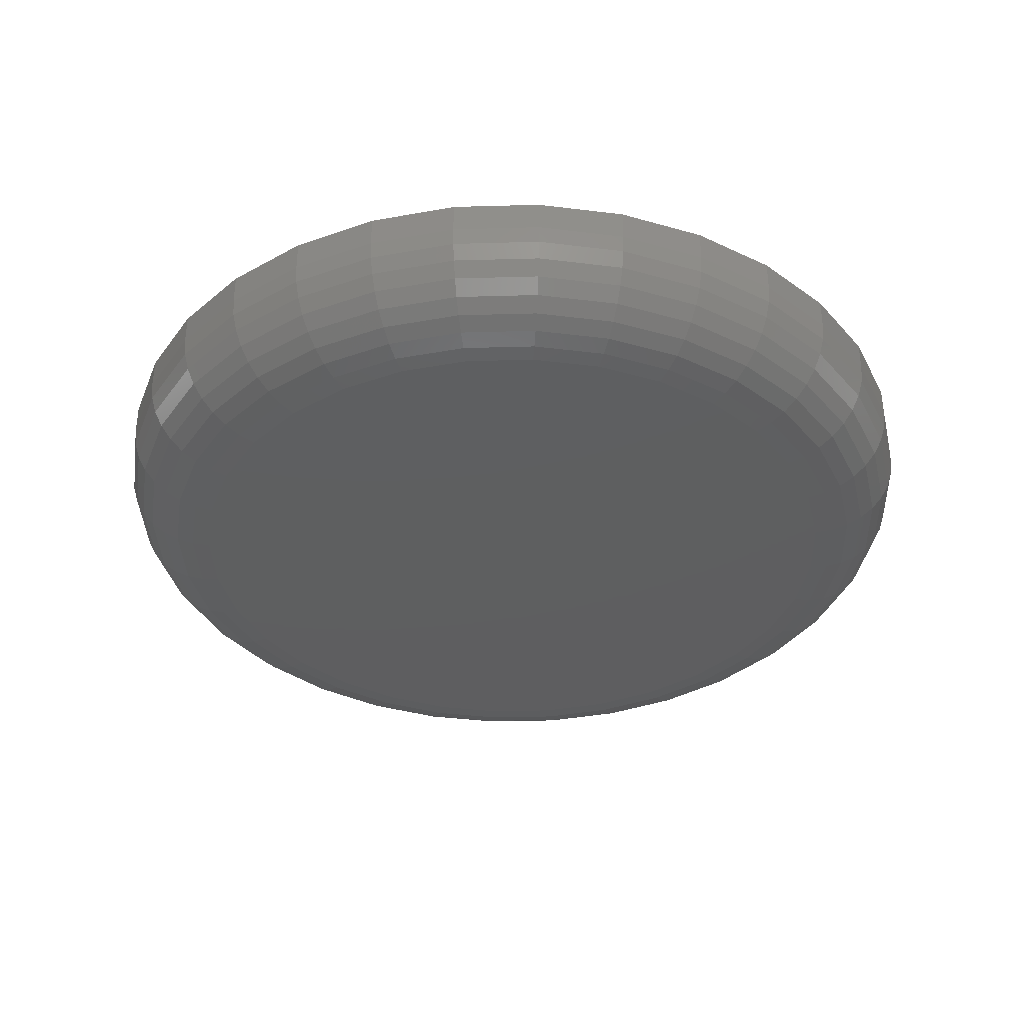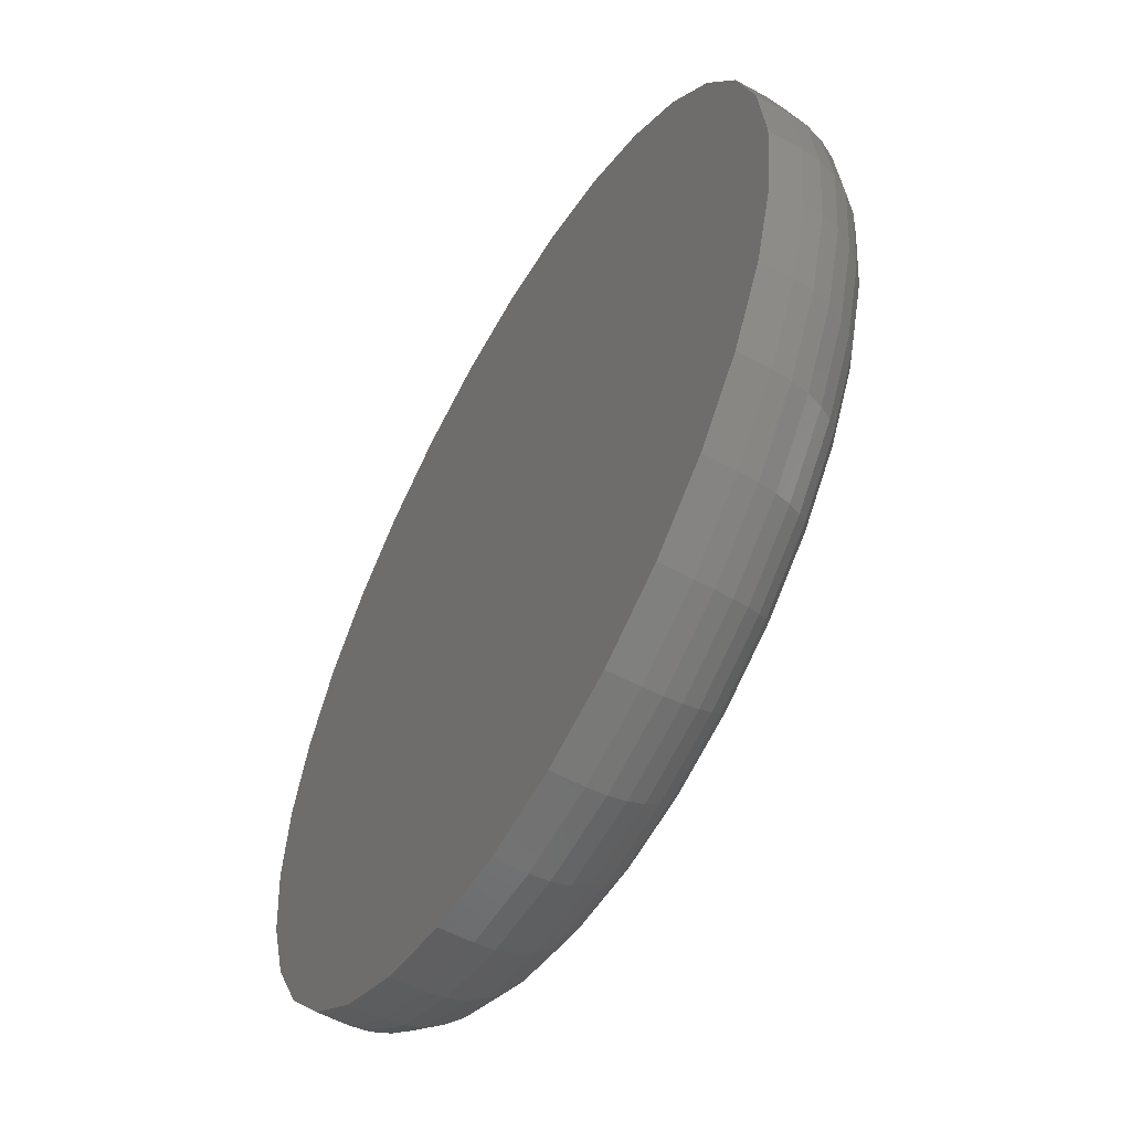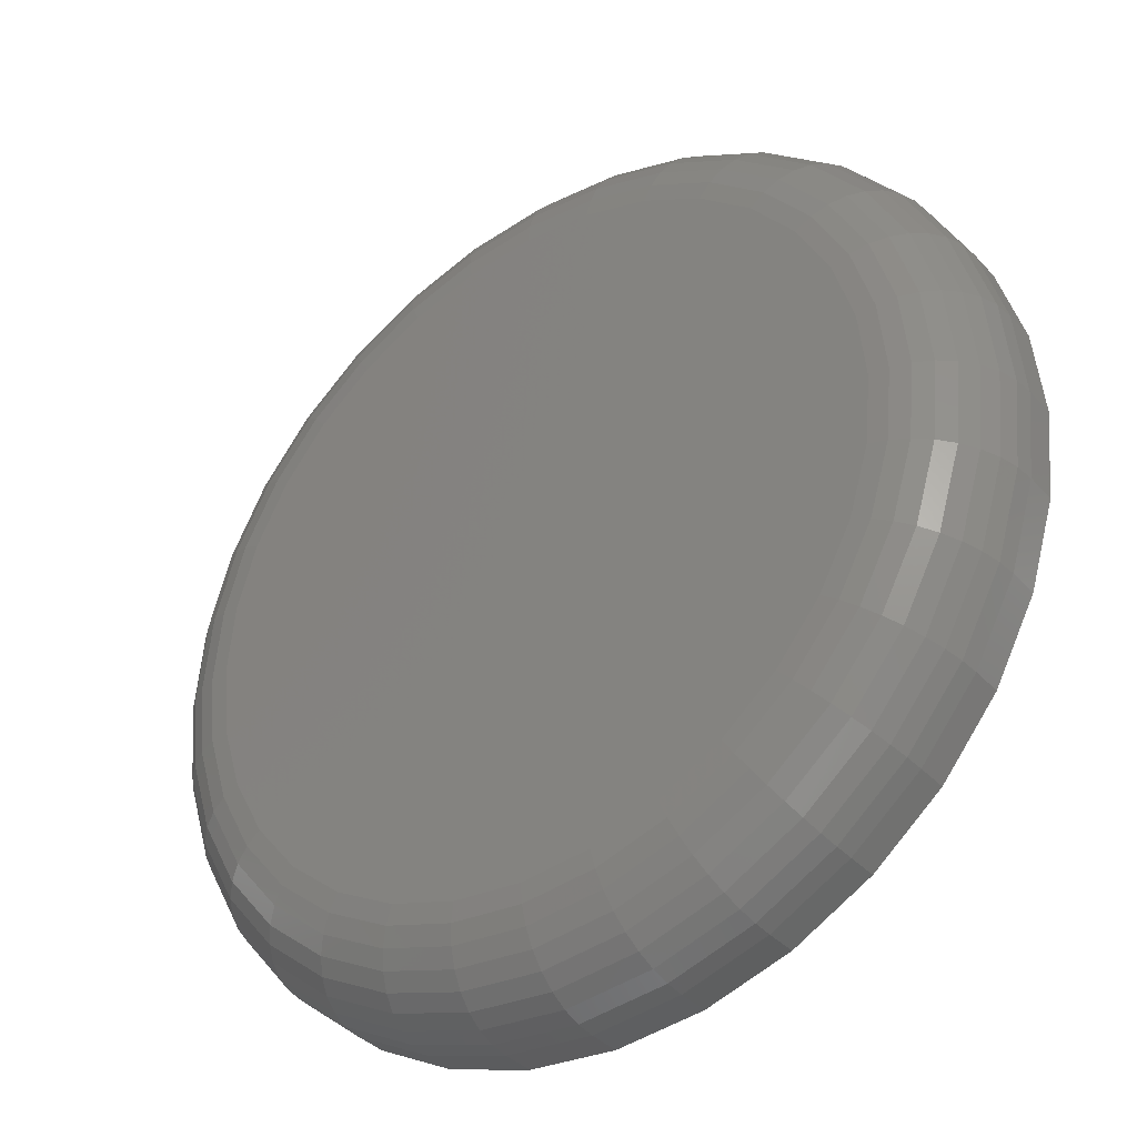
<metadata>
{"format":"stl","ext":"stl","renderer":"f3d","projection":"perspective","resolution":1024,"background":"white","views":[{"elev":-36.4,"azim":-127.3,"up":"+Z"},{"elev":-56.7,"azim":60.6,"up":"+Y"},{"elev":-36.9,"azim":-143.3,"up":"+Y"}]}
</metadata>
<code>
# stl→obj: 320 verts, 636 faces
v 0.2929 0.08898 0
v 0.3097 0.08733 0
v 0.2761 0.08733 0
v 0.26 0.08243 0
v 0.3259 0.08243 0
v 0.2451 0.07447 0
v 0.3408 0.07447 0
v 0.232 0.06376 0
v 0.3538 0.06376 0
v 0.3408 -0.06871 0
v 0.2451 -0.06871 0
v 0.3538 -0.05801 0
v 0.26 -0.07667 0
v 0.3259 -0.07667 0
v 0.2761 -0.08157 0
v 0.3097 -0.08157 0
v 0.2929 -0.08322 0
v 0.232 -0.05801 0
v 0.2213 -0.04496 0
v 0.3645 -0.04496 0
v 0.2134 -0.03007 0
v 0.3725 -0.03007 0
v 0.2085 -0.01392 0
v 0.3774 -0.01392 0
v 0.2068 0.002878 0
v 0.379 0.002878 0
v 0.2085 0.01968 0
v 0.3774 0.01968 0
v 0.2134 0.03583 0
v 0.3725 0.03583 0
v 0.2213 0.05071 0
v 0.3645 0.05071 0
v 0.4025 0.002878 0.02344
v 0.4025 0.002878 0.03125
v 0.4004 -0.01849 0.02344
v 0.4004 -0.01849 0.03125
v 0.3941 -0.03904 0.02344
v 0.3941 -0.03904 0.03125
v 0.384 -0.05798 0.02344
v 0.384 -0.05798 0.03125
v 0.3704 -0.07458 0.02344
v 0.3704 -0.07458 0.03125
v 0.3538 -0.0882 0.02344
v 0.3538 -0.0882 0.03125
v 0.3348 -0.09832 0.02344
v 0.3348 -0.09832 0.03125
v 0.3143 -0.1046 0.02344
v 0.3143 -0.1046 0.03125
v 0.2929 -0.1067 0.02344
v 0.2929 -0.1067 0.03125
v 0.2716 -0.1046 0.02344
v 0.2716 -0.1046 0.03125
v 0.251 -0.09832 0.02344
v 0.251 -0.09832 0.03125
v 0.2321 -0.0882 0.02344
v 0.2321 -0.0882 0.03125
v 0.2155 -0.07458 0.02344
v 0.2155 -0.07458 0.03125
v 0.2018 -0.05798 0.02344
v 0.2018 -0.05798 0.03125
v 0.1917 -0.03904 0.02344
v 0.1917 -0.03904 0.03125
v 0.1855 -0.01849 0.02344
v 0.1855 -0.01849 0.03125
v 0.1834 0.002878 0.02344
v 0.1834 0.002878 0.03125
v 0.1855 0.02425 0.02344
v 0.1855 0.02425 0.03125
v 0.1917 0.0448 0.02344
v 0.1917 0.0448 0.03125
v 0.2018 0.06374 0.02344
v 0.2018 0.06374 0.03125
v 0.2155 0.08033 0.02344
v 0.2155 0.08033 0.03125
v 0.2321 0.09396 0.02344
v 0.2321 0.09396 0.03125
v 0.251 0.1041 0.02344
v 0.251 0.1041 0.03125
v 0.2716 0.1103 0.02344
v 0.2716 0.1103 0.03125
v 0.2929 0.1124 0.02344
v 0.2929 0.1124 0.03125
v 0.3143 0.1103 0.02344
v 0.3143 0.1103 0.03125
v 0.3348 0.1041 0.02344
v 0.3348 0.1041 0.03125
v 0.3538 0.09396 0.02344
v 0.3538 0.09396 0.03125
v 0.3704 0.08033 0.02344
v 0.3704 0.08033 0.03125
v 0.384 0.06374 0.02344
v 0.384 0.06374 0.03125
v 0.3941 0.0448 0.02344
v 0.3941 0.0448 0.03125
v 0.4004 0.02425 0.02344
v 0.4004 0.02425 0.03125
v 0.1838 0.002878 0.01887
v 0.1859 0.02416 0.01887
v 0.1852 0.002878 0.01447
v 0.1872 0.0239 0.01447
v 0.1873 0.002878 0.01042
v 0.1894 0.02348 0.01042
v 0.1903 0.002878 0.006865
v 0.1922 0.02291 0.006865
v 0.1938 0.002878 0.00395
v 0.1957 0.02222 0.00395
v 0.1979 0.002878 0.001784
v 0.1997 0.02143 0.001784
v 0.2023 0.002878 0.0004503
v 0.204 0.02057 0.0004503
v 0.3999 0.02416 0.01887
v 0.402 0.002878 0.01887
v 0.3986 0.0239 0.01447
v 0.4007 0.002878 0.01447
v 0.3965 0.02348 0.01042
v 0.3985 0.002878 0.01042
v 0.3936 0.02291 0.006865
v 0.3956 0.002878 0.006865
v 0.3901 0.02222 0.00395
v 0.3921 0.002878 0.00395
v 0.3862 0.02143 0.001784
v 0.388 0.002878 0.001784
v 0.3819 0.02057 0.0004503
v 0.3836 0.002878 0.0004503
v 0.3937 0.04462 0.01887
v 0.3925 0.04411 0.01447
v 0.3905 0.04329 0.01042
v 0.3878 0.04217 0.006865
v 0.3845 0.04081 0.00395
v 0.3808 0.03926 0.001784
v 0.3767 0.03758 0.0004503
v 0.3836 0.06348 0.01887
v 0.3825 0.06274 0.01447
v 0.3807 0.06154 0.01042
v 0.3783 0.05992 0.006865
v 0.3753 0.05795 0.00395
v 0.372 0.0557 0.001784
v 0.3683 0.05325 0.0004503
v 0.3701 0.08002 0.01887
v 0.3691 0.07907 0.01447
v 0.3676 0.07754 0.01042
v 0.3655 0.07548 0.006865
v 0.363 0.07297 0.00395
v 0.3602 0.0701 0.001784
v 0.357 0.06699 0.0004503
v 0.3535 0.09358 0.01887
v 0.3528 0.09247 0.01447
v 0.3516 0.09067 0.01042
v 0.35 0.08825 0.006865
v 0.348 0.0853 0.00395
v 0.3457 0.08193 0.001784
v 0.3433 0.07827 0.0004503
v 0.3347 0.1037 0.01887
v 0.3342 0.1024 0.01447
v 0.3333 0.1004 0.01042
v 0.3322 0.09774 0.006865
v 0.3309 0.09446 0.00395
v 0.3293 0.09071 0.001784
v 0.3276 0.08665 0.0004503
v 0.3142 0.1099 0.01887
v 0.3139 0.1086 0.01447
v 0.3135 0.1064 0.01042
v 0.313 0.1036 0.006865
v 0.3123 0.1001 0.00395
v 0.3115 0.09612 0.001784
v 0.3106 0.09181 0.0004503
v 0.2929 0.112 0.01887
v 0.2929 0.1106 0.01447
v 0.2929 0.1085 0.01042
v 0.2929 0.1056 0.006865
v 0.2929 0.102 0.00395
v 0.2929 0.09795 0.001784
v 0.2929 0.09355 0.0004503
v 0.2716 0.1099 0.01887
v 0.2719 0.1086 0.01447
v 0.2723 0.1064 0.01042
v 0.2729 0.1036 0.006865
v 0.2736 0.1001 0.00395
v 0.2744 0.09612 0.001784
v 0.2752 0.09181 0.0004503
v 0.2512 0.1037 0.01887
v 0.2517 0.1024 0.01447
v 0.2525 0.1004 0.01042
v 0.2536 0.09774 0.006865
v 0.255 0.09446 0.00395
v 0.2565 0.09071 0.001784
v 0.2582 0.08665 0.0004503
v 0.2323 0.09358 0.01887
v 0.2331 0.09247 0.01447
v 0.2343 0.09067 0.01042
v 0.2359 0.08825 0.006865
v 0.2379 0.0853 0.00395
v 0.2401 0.08193 0.001784
v 0.2426 0.07827 0.0004503
v 0.2158 0.08002 0.01887
v 0.2167 0.07907 0.01447
v 0.2183 0.07754 0.01042
v 0.2203 0.07548 0.006865
v 0.2228 0.07297 0.00395
v 0.2257 0.0701 0.001784
v 0.2288 0.06699 0.0004503
v 0.2022 0.06348 0.01887
v 0.2033 0.06274 0.01447
v 0.2051 0.06154 0.01042
v 0.2076 0.05992 0.006865
v 0.2105 0.05795 0.00395
v 0.2139 0.0557 0.001784
v 0.2175 0.05325 0.0004503
v 0.1921 0.04462 0.01887
v 0.1934 0.04411 0.01447
v 0.1954 0.04329 0.01042
v 0.1981 0.04217 0.006865
v 0.2013 0.04081 0.00395
v 0.2051 0.03926 0.001784
v 0.2092 0.03758 0.0004503
v 0.3999 -0.0184 0.01887
v 0.3986 -0.01814 0.01447
v 0.3965 -0.01772 0.01042
v 0.3936 -0.01715 0.006865
v 0.3901 -0.01646 0.00395
v 0.3862 -0.01567 0.001784
v 0.3819 -0.01481 0.0004503
v 0.1859 -0.0184 0.01887
v 0.1872 -0.01814 0.01447
v 0.1894 -0.01772 0.01042
v 0.1922 -0.01715 0.006865
v 0.1957 -0.01646 0.00395
v 0.1997 -0.01567 0.001784
v 0.204 -0.01481 0.0004503
v 0.1921 -0.03887 0.01887
v 0.1934 -0.03836 0.01447
v 0.1954 -0.03753 0.01042
v 0.1981 -0.03641 0.006865
v 0.2013 -0.03505 0.00395
v 0.2051 -0.0335 0.001784
v 0.2092 -0.03182 0.0004503
v 0.2022 -0.05773 0.01887
v 0.2033 -0.05699 0.01447
v 0.2051 -0.05578 0.01042
v 0.2076 -0.05416 0.006865
v 0.2105 -0.05219 0.00395
v 0.2139 -0.04994 0.001784
v 0.2175 -0.0475 0.0004503
v 0.2158 -0.07426 0.01887
v 0.2167 -0.07332 0.01447
v 0.2183 -0.07178 0.01042
v 0.2203 -0.06972 0.006865
v 0.2228 -0.06721 0.00395
v 0.2257 -0.06435 0.001784
v 0.2288 -0.06124 0.0004503
v 0.2323 -0.08783 0.01887
v 0.2331 -0.08672 0.01447
v 0.2343 -0.08492 0.01042
v 0.2359 -0.08249 0.006865
v 0.2379 -0.07954 0.00395
v 0.2401 -0.07617 0.001784
v 0.2426 -0.07251 0.0004503
v 0.2512 -0.09791 0.01887
v 0.2517 -0.09667 0.01447
v 0.2525 -0.09467 0.01042
v 0.2536 -0.09198 0.006865
v 0.255 -0.0887 0.00395
v 0.2565 -0.08496 0.001784
v 0.2582 -0.08089 0.0004503
v 0.2716 -0.1041 0.01887
v 0.2719 -0.1028 0.01447
v 0.2723 -0.1007 0.01042
v 0.2729 -0.09782 0.006865
v 0.2736 -0.09434 0.00395
v 0.2744 -0.09037 0.001784
v 0.2752 -0.08605 0.0004503
v 0.2929 -0.1062 0.01887
v 0.2929 -0.1049 0.01447
v 0.2929 -0.1027 0.01042
v 0.2929 -0.0998 0.006865
v 0.2929 -0.09624 0.00395
v 0.2929 -0.09219 0.001784
v 0.2929 -0.0878 0.0004503
v 0.3142 -0.1041 0.01887
v 0.3139 -0.1028 0.01447
v 0.3135 -0.1007 0.01042
v 0.313 -0.09782 0.006865
v 0.3123 -0.09434 0.00395
v 0.3115 -0.09037 0.001784
v 0.3106 -0.08605 0.0004503
v 0.3347 -0.09791 0.01887
v 0.3342 -0.09667 0.01447
v 0.3333 -0.09467 0.01042
v 0.3322 -0.09198 0.006865
v 0.3309 -0.0887 0.00395
v 0.3293 -0.08496 0.001784
v 0.3276 -0.08089 0.0004503
v 0.3535 -0.08783 0.01887
v 0.3528 -0.08672 0.01447
v 0.3516 -0.08492 0.01042
v 0.35 -0.08249 0.006865
v 0.348 -0.07954 0.00395
v 0.3457 -0.07617 0.001784
v 0.3433 -0.07251 0.0004503
v 0.3701 -0.07426 0.01887
v 0.3691 -0.07332 0.01447
v 0.3676 -0.07178 0.01042
v 0.3655 -0.06972 0.006865
v 0.363 -0.06721 0.00395
v 0.3602 -0.06435 0.001784
v 0.357 -0.06124 0.0004503
v 0.3836 -0.05773 0.01887
v 0.3825 -0.05699 0.01447
v 0.3807 -0.05578 0.01042
v 0.3783 -0.05416 0.006865
v 0.3753 -0.05219 0.00395
v 0.372 -0.04994 0.001784
v 0.3683 -0.0475 0.0004503
v 0.3937 -0.03887 0.01887
v 0.3925 -0.03836 0.01447
v 0.3905 -0.03753 0.01042
v 0.3878 -0.03641 0.006865
v 0.3845 -0.03505 0.00395
v 0.3808 -0.0335 0.001784
v 0.3767 -0.03182 0.0004503
f 1 2 3
f 4 3 2
f 5 4 2
f 6 4 5
f 7 6 5
f 8 6 7
f 9 8 7
f 10 11 12
f 13 11 10
f 14 13 10
f 15 13 14
f 16 15 14
f 17 15 16
f 11 18 12
f 12 18 19
f 12 19 20
f 20 19 21
f 20 21 22
f 22 21 23
f 22 23 24
f 24 23 25
f 24 25 26
f 26 25 27
f 26 27 28
f 28 27 29
f 28 29 30
f 30 29 31
f 30 31 32
f 32 31 8
f 32 8 9
f 33 34 35
f 35 34 36
f 35 36 37
f 37 36 38
f 37 38 39
f 39 38 40
f 39 40 41
f 41 40 42
f 41 42 43
f 43 42 44
f 43 44 45
f 45 44 46
f 45 46 47
f 47 46 48
f 47 48 49
f 49 48 50
f 49 50 51
f 51 50 52
f 51 52 53
f 53 52 54
f 53 54 55
f 55 54 56
f 55 56 57
f 57 56 58
f 57 58 59
f 59 58 60
f 59 60 61
f 61 60 62
f 61 62 63
f 63 62 64
f 63 64 65
f 65 64 66
f 65 66 67
f 67 66 68
f 67 68 69
f 69 68 70
f 69 70 71
f 71 70 72
f 71 72 73
f 73 72 74
f 73 74 75
f 75 74 76
f 75 76 77
f 77 76 78
f 77 78 79
f 79 78 80
f 79 80 81
f 81 80 82
f 81 82 83
f 83 82 84
f 83 84 85
f 85 84 86
f 85 86 87
f 87 86 88
f 87 88 89
f 89 88 90
f 89 90 91
f 91 90 92
f 91 92 93
f 93 92 94
f 93 94 95
f 95 94 96
f 95 96 33
f 33 96 34
f 65 67 97
f 97 67 98
f 97 98 99
f 99 98 100
f 99 100 101
f 101 100 102
f 101 102 103
f 103 102 104
f 103 104 105
f 105 104 106
f 105 106 107
f 107 106 108
f 107 108 109
f 109 108 110
f 109 110 25
f 25 110 27
f 95 33 111
f 111 33 112
f 111 112 113
f 113 112 114
f 113 114 115
f 115 114 116
f 115 116 117
f 117 116 118
f 117 118 119
f 119 118 120
f 119 120 121
f 121 120 122
f 121 122 123
f 123 122 124
f 123 124 28
f 28 124 26
f 93 95 125
f 125 95 111
f 125 111 126
f 126 111 113
f 126 113 127
f 127 113 115
f 127 115 128
f 128 115 117
f 128 117 129
f 129 117 119
f 129 119 130
f 130 119 121
f 130 121 131
f 131 121 123
f 131 123 30
f 30 123 28
f 91 93 132
f 132 93 125
f 132 125 133
f 133 125 126
f 133 126 134
f 134 126 127
f 134 127 135
f 135 127 128
f 135 128 136
f 136 128 129
f 136 129 137
f 137 129 130
f 137 130 138
f 138 130 131
f 138 131 32
f 32 131 30
f 89 91 139
f 139 91 132
f 139 132 140
f 140 132 133
f 140 133 141
f 141 133 134
f 141 134 142
f 142 134 135
f 142 135 143
f 143 135 136
f 143 136 144
f 144 136 137
f 144 137 145
f 145 137 138
f 145 138 9
f 9 138 32
f 87 89 146
f 146 89 139
f 146 139 147
f 147 139 140
f 147 140 148
f 148 140 141
f 148 141 149
f 149 141 142
f 149 142 150
f 150 142 143
f 150 143 151
f 151 143 144
f 151 144 152
f 152 144 145
f 152 145 7
f 7 145 9
f 85 87 153
f 153 87 146
f 153 146 154
f 154 146 147
f 154 147 155
f 155 147 148
f 155 148 156
f 156 148 149
f 156 149 157
f 157 149 150
f 157 150 158
f 158 150 151
f 158 151 159
f 159 151 152
f 159 152 5
f 5 152 7
f 83 85 160
f 160 85 153
f 160 153 161
f 161 153 154
f 161 154 162
f 162 154 155
f 162 155 163
f 163 155 156
f 163 156 164
f 164 156 157
f 164 157 165
f 165 157 158
f 165 158 166
f 166 158 159
f 166 159 2
f 2 159 5
f 81 83 167
f 167 83 160
f 167 160 168
f 168 160 161
f 168 161 169
f 169 161 162
f 169 162 170
f 170 162 163
f 170 163 171
f 171 163 164
f 171 164 172
f 172 164 165
f 172 165 173
f 173 165 166
f 173 166 1
f 1 166 2
f 79 81 174
f 174 81 167
f 174 167 175
f 175 167 168
f 175 168 176
f 176 168 169
f 176 169 177
f 177 169 170
f 177 170 178
f 178 170 171
f 178 171 179
f 179 171 172
f 179 172 180
f 180 172 173
f 180 173 3
f 3 173 1
f 77 79 181
f 181 79 174
f 181 174 182
f 182 174 175
f 182 175 183
f 183 175 176
f 183 176 184
f 184 176 177
f 184 177 185
f 185 177 178
f 185 178 186
f 186 178 179
f 186 179 187
f 187 179 180
f 187 180 4
f 4 180 3
f 75 77 188
f 188 77 181
f 188 181 189
f 189 181 182
f 189 182 190
f 190 182 183
f 190 183 191
f 191 183 184
f 191 184 192
f 192 184 185
f 192 185 193
f 193 185 186
f 193 186 194
f 194 186 187
f 194 187 6
f 6 187 4
f 73 75 195
f 195 75 188
f 195 188 196
f 196 188 189
f 196 189 197
f 197 189 190
f 197 190 198
f 198 190 191
f 198 191 199
f 199 191 192
f 199 192 200
f 200 192 193
f 200 193 201
f 201 193 194
f 201 194 8
f 8 194 6
f 71 73 202
f 202 73 195
f 202 195 203
f 203 195 196
f 203 196 204
f 204 196 197
f 204 197 205
f 205 197 198
f 205 198 206
f 206 198 199
f 206 199 207
f 207 199 200
f 207 200 208
f 208 200 201
f 208 201 31
f 31 201 8
f 69 71 209
f 209 71 202
f 209 202 210
f 210 202 203
f 210 203 211
f 211 203 204
f 211 204 212
f 212 204 205
f 212 205 213
f 213 205 206
f 213 206 214
f 214 206 207
f 214 207 215
f 215 207 208
f 215 208 29
f 29 208 31
f 67 69 98
f 98 69 209
f 98 209 100
f 100 209 210
f 100 210 102
f 102 210 211
f 102 211 104
f 104 211 212
f 104 212 106
f 106 212 213
f 106 213 108
f 108 213 214
f 108 214 110
f 110 214 215
f 110 215 27
f 27 215 29
f 33 35 112
f 112 35 216
f 112 216 114
f 114 216 217
f 114 217 116
f 116 217 218
f 116 218 118
f 118 218 219
f 118 219 120
f 120 219 220
f 120 220 122
f 122 220 221
f 122 221 124
f 124 221 222
f 124 222 26
f 26 222 24
f 63 65 223
f 223 65 97
f 223 97 224
f 224 97 99
f 224 99 225
f 225 99 101
f 225 101 226
f 226 101 103
f 226 103 227
f 227 103 105
f 227 105 228
f 228 105 107
f 228 107 229
f 229 107 109
f 229 109 23
f 23 109 25
f 61 63 230
f 230 63 223
f 230 223 231
f 231 223 224
f 231 224 232
f 232 224 225
f 232 225 233
f 233 225 226
f 233 226 234
f 234 226 227
f 234 227 235
f 235 227 228
f 235 228 236
f 236 228 229
f 236 229 21
f 21 229 23
f 59 61 237
f 237 61 230
f 237 230 238
f 238 230 231
f 238 231 239
f 239 231 232
f 239 232 240
f 240 232 233
f 240 233 241
f 241 233 234
f 241 234 242
f 242 234 235
f 242 235 243
f 243 235 236
f 243 236 19
f 19 236 21
f 57 59 244
f 244 59 237
f 244 237 245
f 245 237 238
f 245 238 246
f 246 238 239
f 246 239 247
f 247 239 240
f 247 240 248
f 248 240 241
f 248 241 249
f 249 241 242
f 249 242 250
f 250 242 243
f 250 243 18
f 18 243 19
f 55 57 251
f 251 57 244
f 251 244 252
f 252 244 245
f 252 245 253
f 253 245 246
f 253 246 254
f 254 246 247
f 254 247 255
f 255 247 248
f 255 248 256
f 256 248 249
f 256 249 257
f 257 249 250
f 257 250 11
f 11 250 18
f 53 55 258
f 258 55 251
f 258 251 259
f 259 251 252
f 259 252 260
f 260 252 253
f 260 253 261
f 261 253 254
f 261 254 262
f 262 254 255
f 262 255 263
f 263 255 256
f 263 256 264
f 264 256 257
f 264 257 13
f 13 257 11
f 51 53 265
f 265 53 258
f 265 258 266
f 266 258 259
f 266 259 267
f 267 259 260
f 267 260 268
f 268 260 261
f 268 261 269
f 269 261 262
f 269 262 270
f 270 262 263
f 270 263 271
f 271 263 264
f 271 264 15
f 15 264 13
f 49 51 272
f 272 51 265
f 272 265 273
f 273 265 266
f 273 266 274
f 274 266 267
f 274 267 275
f 275 267 268
f 275 268 276
f 276 268 269
f 276 269 277
f 277 269 270
f 277 270 278
f 278 270 271
f 278 271 17
f 17 271 15
f 47 49 279
f 279 49 272
f 279 272 280
f 280 272 273
f 280 273 281
f 281 273 274
f 281 274 282
f 282 274 275
f 282 275 283
f 283 275 276
f 283 276 284
f 284 276 277
f 284 277 285
f 285 277 278
f 285 278 16
f 16 278 17
f 45 47 286
f 286 47 279
f 286 279 287
f 287 279 280
f 287 280 288
f 288 280 281
f 288 281 289
f 289 281 282
f 289 282 290
f 290 282 283
f 290 283 291
f 291 283 284
f 291 284 292
f 292 284 285
f 292 285 14
f 14 285 16
f 43 45 293
f 293 45 286
f 293 286 294
f 294 286 287
f 294 287 295
f 295 287 288
f 295 288 296
f 296 288 289
f 296 289 297
f 297 289 290
f 297 290 298
f 298 290 291
f 298 291 299
f 299 291 292
f 299 292 10
f 10 292 14
f 41 43 300
f 300 43 293
f 300 293 301
f 301 293 294
f 301 294 302
f 302 294 295
f 302 295 303
f 303 295 296
f 303 296 304
f 304 296 297
f 304 297 305
f 305 297 298
f 305 298 306
f 306 298 299
f 306 299 12
f 12 299 10
f 39 41 307
f 307 41 300
f 307 300 308
f 308 300 301
f 308 301 309
f 309 301 302
f 309 302 310
f 310 302 303
f 310 303 311
f 311 303 304
f 311 304 312
f 312 304 305
f 312 305 313
f 313 305 306
f 313 306 20
f 20 306 12
f 37 39 314
f 314 39 307
f 314 307 315
f 315 307 308
f 315 308 316
f 316 308 309
f 316 309 317
f 317 309 310
f 317 310 318
f 318 310 311
f 318 311 319
f 319 311 312
f 319 312 320
f 320 312 313
f 320 313 22
f 22 313 20
f 35 37 216
f 216 37 314
f 216 314 217
f 217 314 315
f 217 315 218
f 218 315 316
f 218 316 219
f 219 316 317
f 219 317 220
f 220 317 318
f 220 318 221
f 221 318 319
f 221 319 222
f 222 319 320
f 222 320 24
f 24 320 22
f 80 84 82
f 84 80 78
f 84 78 86
f 86 78 76
f 86 76 88
f 44 54 46
f 46 54 52
f 46 52 48
f 48 52 50
f 88 76 90
f 90 76 74
f 90 74 92
f 92 74 72
f 92 72 94
f 94 72 70
f 94 70 96
f 96 70 68
f 96 68 34
f 34 68 66
f 34 66 36
f 36 66 64
f 36 64 38
f 38 64 62
f 38 62 40
f 40 62 60
f 40 60 42
f 42 60 58
f 42 58 44
f 44 58 56
f 44 56 54

</code>
